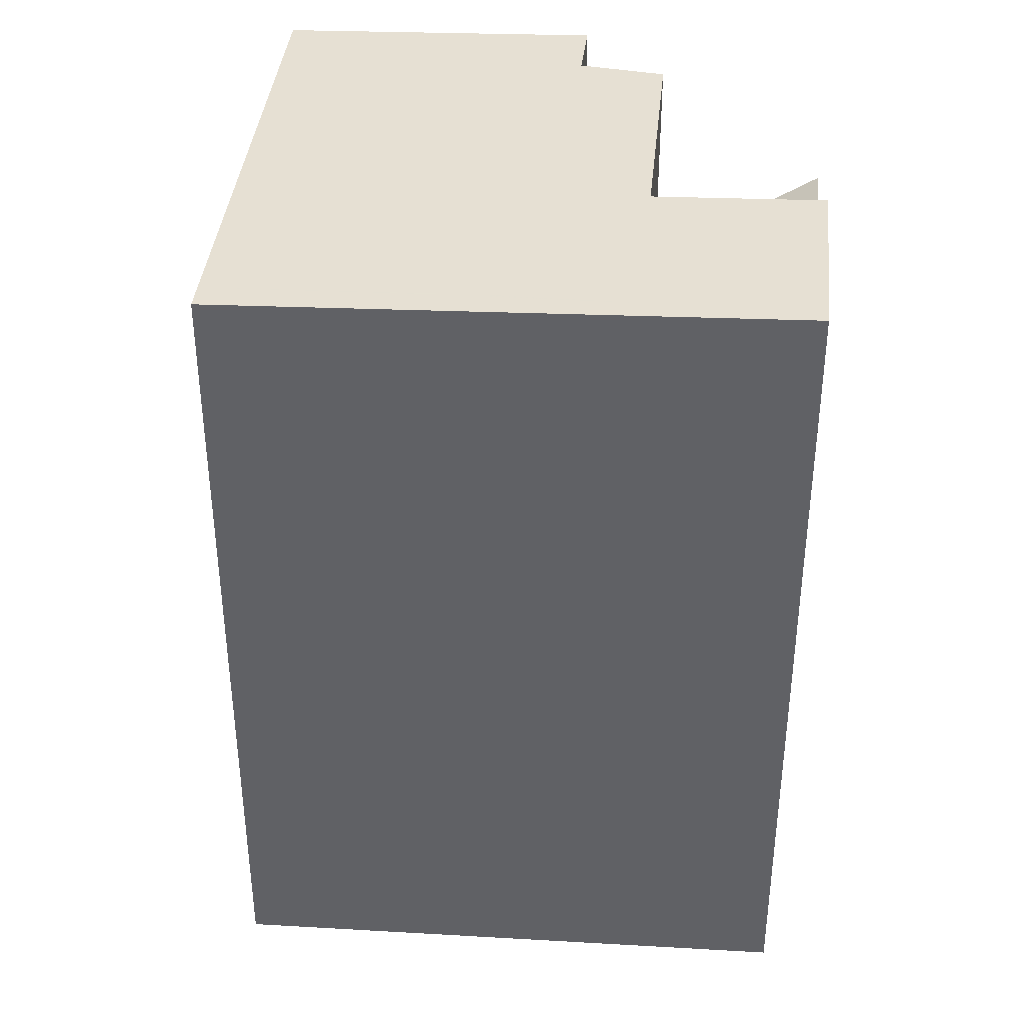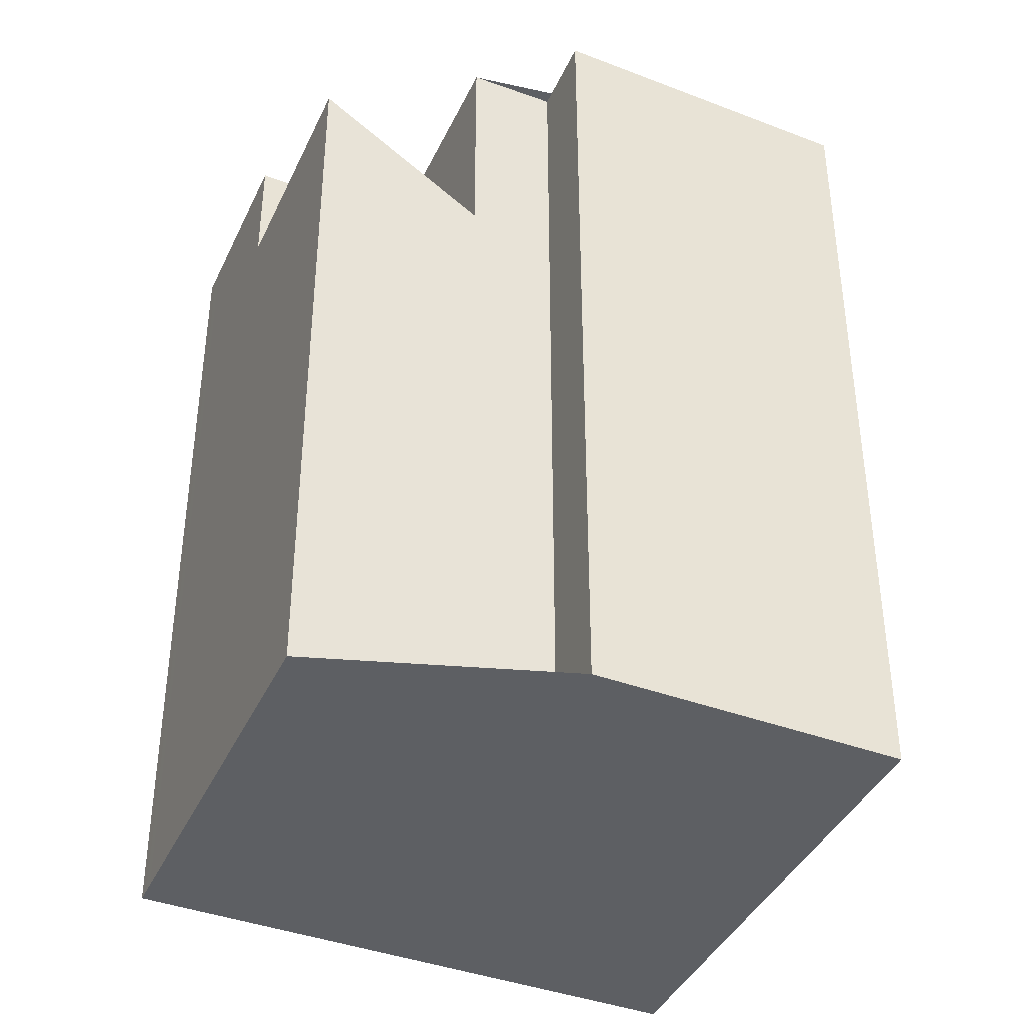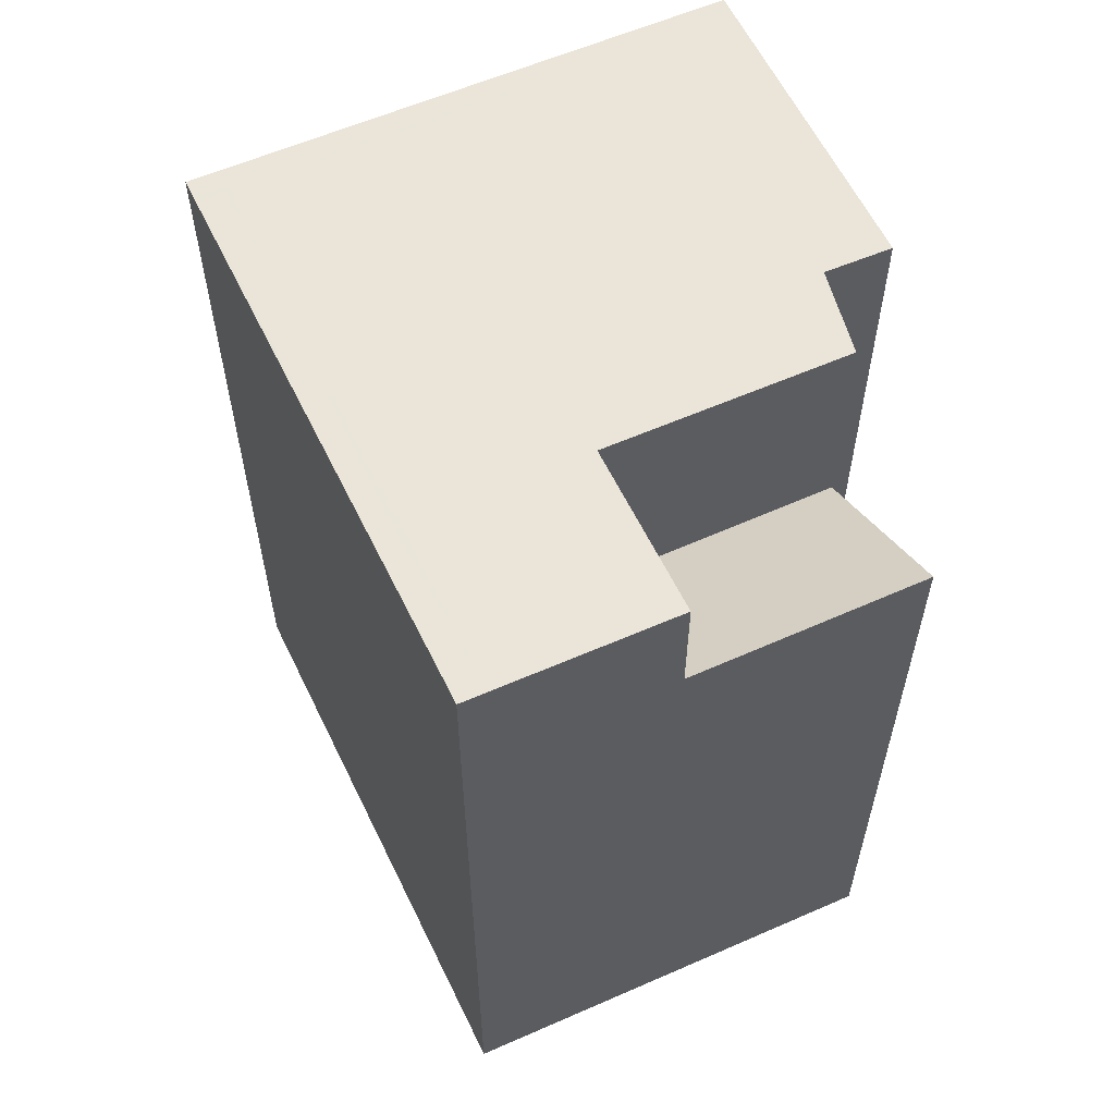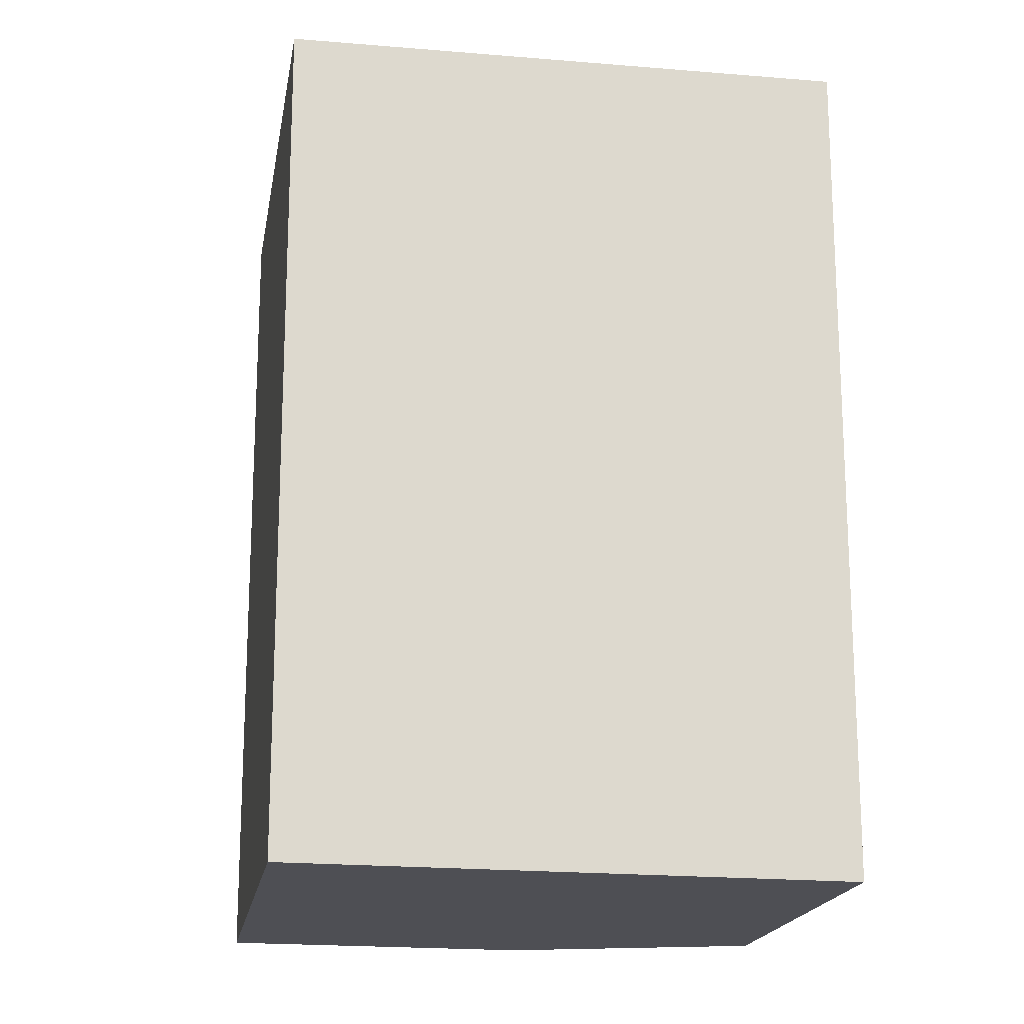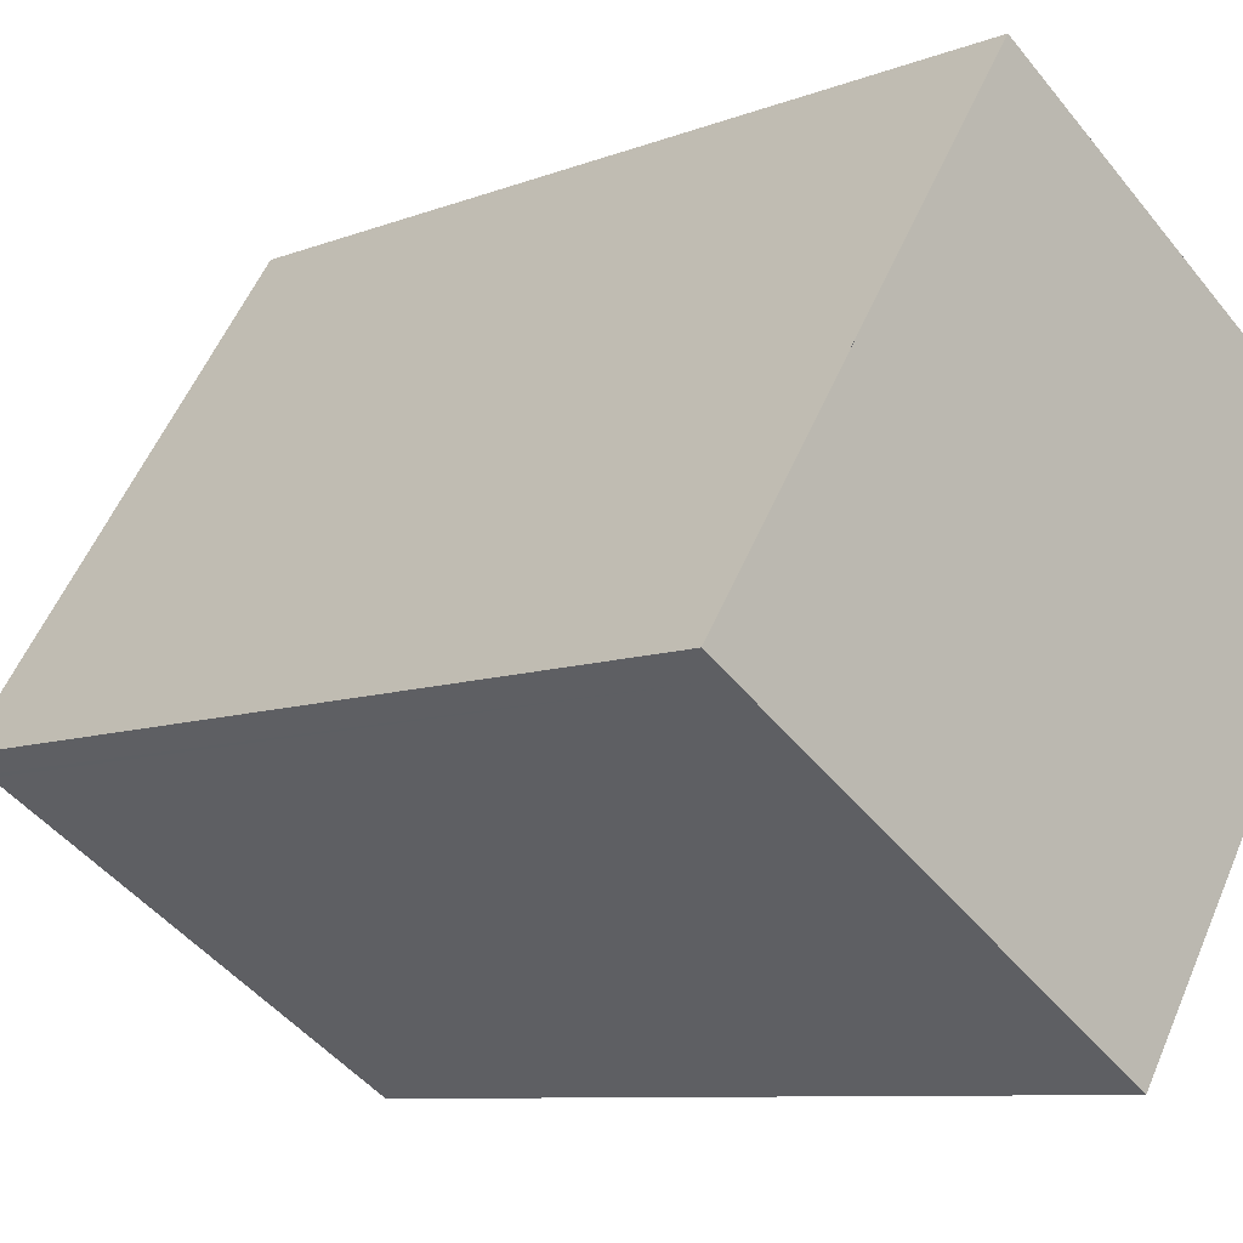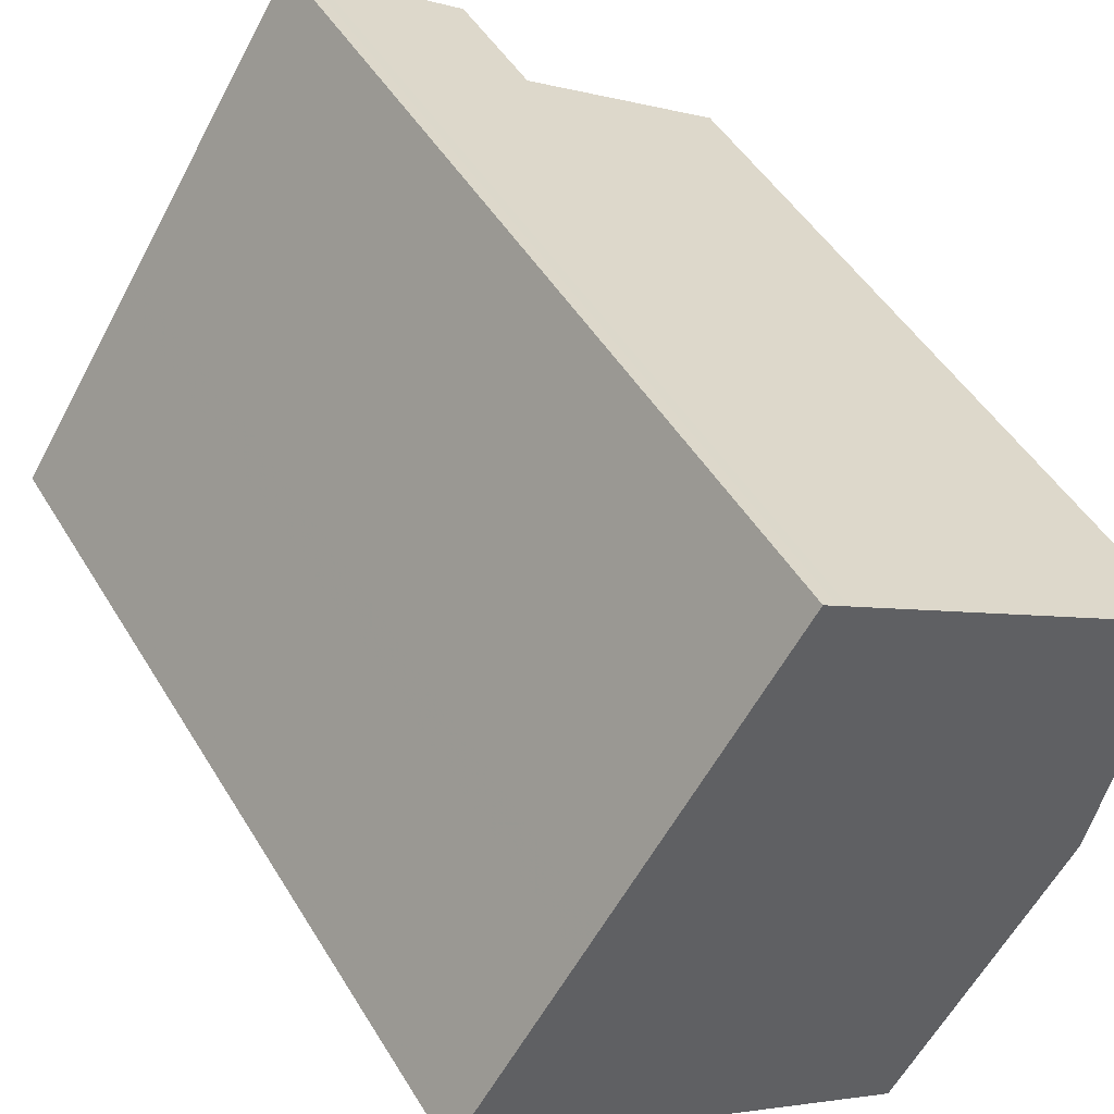
<metadata>
{"format":"obj","ext":"obj","renderer":"f3d","projection":"perspective","resolution":1024,"background":"white","views":[{"elev":39.7,"azim":127.6,"up":"+Z"},{"elev":-40.0,"azim":-81.3,"up":"+Z"},{"elev":61.0,"azim":-172.3,"up":"+Z"},{"elev":-18.3,"azim":112.3,"up":"+Z"},{"elev":-8.7,"azim":136.1,"up":"+Y"},{"elev":47.8,"azim":150.3,"up":"+Y"}]}
</metadata>
<code>
v 78.43 -1691 8.459
v 80.8 -1687 8.558
v 83.95 -1692 8.451
v 79.48 -1694 8.39
v 77.75 -1692 8.45
v 77.09 -1689 7.338
v 82.58 -1690 8.497
v 78.15 -1692 8.436
v 82.77 -1690 8.491
v 78.23 -1692 8.433
v 82.74 -1690 8.491
v 83.92 -1692 8.451
v 82.56 -1690 8.497
v 77.98 -1691 8.475
v 79.09 -1688 8.535
v 77.98 -1691 6.239
v 79.09 -1688 7.325
v 80.78 -1687 8.558
v 77.98 -1691 8.475
v 81.71 -1688 8.526
v 80.02 -1689 8.503
v 80.02 -1689 6.226
v 77.98 -1691 6.239
v 81.73 -1688 8.527
v 78.24 -1691 8.456
v 78.64 -1692 8.443
v 78.73 -1692 8.439
v 79.97 -1694 8.397
v 79.87 -1694 8.401
v 79.38 -1694 8.394
v 83.84 -1691 8.455
v 83.81 -1691 8.454
v 80.78 -1687 8.558
v 79.09 -1688 8.535
v 79.09 -1688 7.324
v 77.09 -1689 7.337
v 80.81 -1687 8.558
v 80.02 -1689 8.503
v 80.02 -1689 6.226
v 79.09 -1688 8.535
v 80.02 -1689 8.503
v 79.09 -1688 7.324
v 80.02 -1689 6.226
v 80.87 -1691 8.474
v 81.02 -1691 8.469
v 82.12 -1692 8.431
v 82.22 -1693 8.428
v 79.09 -1688 8.535
v 79.09 -1688 7.325
v 83.6 -1692 8.452
v 83.71 -1692 8.448
v 80.57 -1687 8.555
v 80.57 -1687 8.555
v 81.5 -1688 8.523
v 82.35 -1690 8.494
v 82.53 -1690 8.488
v 83.67 -1692 8.447
v 83.57 -1692 8.451
v 80.67 -1687 8.556
v 80.67 -1687 8.556
v 81.56 -1688 8.524
v 82.37 -1690 8.494
v 82.54 -1690 8.488
v 82.79 -1690 8.479
v 82.45 -1689 8.501
v 82.27 -1690 8.498
v 82.24 -1690 8.498
v 78.51 -1692 8.447
v 78.02 -1692 8.44
v 82.48 -1689 8.501
v 80.76 -1690 8.478
v 83.58 -1692 8.452
v 83.79 -1691 8.455
v 82.1 -1692 8.432
v 83.54 -1692 8.452
v 79.36 -1694 8.394
v 79.85 -1694 8.401
v 83.81 -1691 8.456
v 77.98 -1691 8.475
v 78.43 -1691 8.459
v 78.43 -1691 0
v 77.98 -1691 0
v 80.81 -1687 8.558
v 80.8 -1687 8.558
v 80.8 -1687 0
v 80.81 -1687 0
v 83.92 -1692 8.451
v 83.95 -1692 8.451
v 83.95 -1692 0
v 83.92 -1692 0
v 79.38 -1694 8.394
v 79.48 -1694 8.39
v 79.48 -1694 1.776e-15
v 79.38 -1694 -1.776e-15
v 78.24 -1691 8.456
v 77.75 -1692 8.45
v 77.75 -1692 -1.776e-15
v 78.24 -1691 0
v 79.09 -1688 7.325
v 77.09 -1689 7.338
v 77.09 -1689 0
v 79.09 -1688 0
v 82.77 -1690 8.491
v 82.58 -1690 8.497
v 82.58 -1690 0
v 82.77 -1690 0
v 78.02 -1692 8.44
v 78.15 -1692 8.436
v 78.15 -1692 0
v 78.02 -1692 0
v 83.81 -1691 8.456
v 82.77 -1690 8.491
v 82.77 -1690 0
v 83.81 -1691 0
v 78.15 -1692 8.436
v 78.23 -1692 8.433
v 78.23 -1692 -1.776e-15
v 78.15 -1692 0
v 83.71 -1692 8.448
v 83.92 -1692 8.451
v 83.92 -1692 0
v 83.71 -1692 0
v 80.8 -1687 8.558
v 80.78 -1687 8.558
v 80.78 -1687 0
v 80.8 -1687 0
v 77.09 -1689 7.337
v 77.98 -1691 6.239
v 77.98 -1691 0
v 77.09 -1689 0
v 82.48 -1689 8.501
v 81.73 -1688 8.527
v 81.73 -1688 0
v 82.48 -1689 0
v 78.43 -1691 8.459
v 78.24 -1691 8.456
v 78.24 -1691 0
v 78.43 -1691 0
v 79.48 -1694 8.39
v 79.97 -1694 8.397
v 79.97 -1694 1.776e-15
v 79.48 -1694 1.776e-15
v 79.36 -1694 8.394
v 79.38 -1694 8.394
v 79.38 -1694 -1.776e-15
v 79.36 -1694 0
v 83.95 -1692 8.451
v 83.84 -1691 8.455
v 83.84 -1691 0
v 83.95 -1692 0
v 77.09 -1689 7.338
v 77.09 -1689 7.337
v 77.09 -1689 0
v 77.09 -1689 0
v 81.73 -1688 8.527
v 80.81 -1687 8.558
v 80.81 -1687 0
v 81.73 -1688 0
v 79.97 -1694 8.397
v 82.22 -1693 8.428
v 82.22 -1693 1.776e-15
v 79.97 -1694 1.776e-15
v 80.57 -1687 8.555
v 79.09 -1688 8.535
v 79.09 -1688 0
v 80.57 -1687 -1.776e-15
v 83.67 -1692 8.447
v 83.71 -1692 8.448
v 83.71 -1692 0
v 83.67 -1692 0
v 80.67 -1687 8.556
v 80.57 -1687 8.555
v 80.57 -1687 -1.776e-15
v 80.67 -1687 0
v 82.22 -1693 8.428
v 83.67 -1692 8.447
v 83.67 -1692 0
v 82.22 -1693 1.776e-15
v 80.78 -1687 8.558
v 80.67 -1687 8.556
v 80.67 -1687 0
v 80.78 -1687 0
v 77.75 -1692 8.45
v 78.02 -1692 8.44
v 78.02 -1692 0
v 77.75 -1692 -1.776e-15
v 82.58 -1690 8.497
v 82.48 -1689 8.501
v 82.48 -1689 0
v 82.58 -1690 0
v 78.23 -1692 8.433
v 79.36 -1694 8.394
v 79.36 -1694 0
v 78.23 -1692 -1.776e-15
v 83.84 -1691 8.455
v 83.81 -1691 8.456
v 83.81 -1691 0
v 83.84 -1691 0
v 78.43 -1691 0
v 77.09 -1689 0
v 80.8 -1687 0
v 83.95 -1692 0
v 79.48 -1694 0
v 77.75 -1692 0
f 69 5 25 68
f 27 10 8 26
f 77 29 30 76
f 78 31 32 73
f 13 7 9 11
f 39 16 14 38
f 65 20 24 70
f 34 21 22 35
f 43 23 36 42
f 37 24 20 33
f 68 25 1 19 41 71
f 45 27 26 44
f 74 46 29 77
f 29 28 4 30
f 31 3 12 32
f 47 28 29 46
f 35 17 15 34
f 42 36 6 49
f 33 18 2 37
f 54 41 40 53
f 71 41 54 67
f 56 45 44 55
f 72 50 58 75
f 58 50 51 57
f 53 40 48 52
f 50 32 12 51
f 60 18 33 59
f 59 33 20 61
f 66 61 20 65
f 62 13 11 63
f 73 32 50 72
f 57 47 46 58
f 59 53 52 60
f 61 54 53 59
f 67 54 61 66
f 63 56 55 62
f 64 56 63
f 75 58 46 74
f 65 13 62 66
f 66 62 55 67
f 68 26 8 69
f 70 7 13 65
f 71 44 26 68
f 67 55 44 71
f 72 64 63 11 73
f 74 45 56 64 75
f 76 10 27 77
f 73 11 9 78
f 77 27 45 74
f 75 64 72
f 80 81 82 79
f 84 85 86 83
f 88 89 90 87
f 92 93 94 91
f 96 97 98 95
f 100 101 102 99
f 104 105 106 103
f 108 109 110 107
f 112 113 114 111
f 116 117 118 115
f 120 121 122 119
f 124 125 126 123
f 128 129 130 127
f 132 133 134 131
f 136 137 138 135
f 140 141 142 139
f 144 145 146 143
f 148 149 150 147
f 152 153 154 151
f 156 157 158 155
f 160 161 162 159
f 164 165 166 163
f 168 169 170 167
f 172 173 174 171
f 176 177 178 175
f 180 181 182 179
f 184 185 186 183
f 188 189 190 187
f 192 193 194 191
f 196 197 198 195
f 200 201 202 203 204 199

</code>
